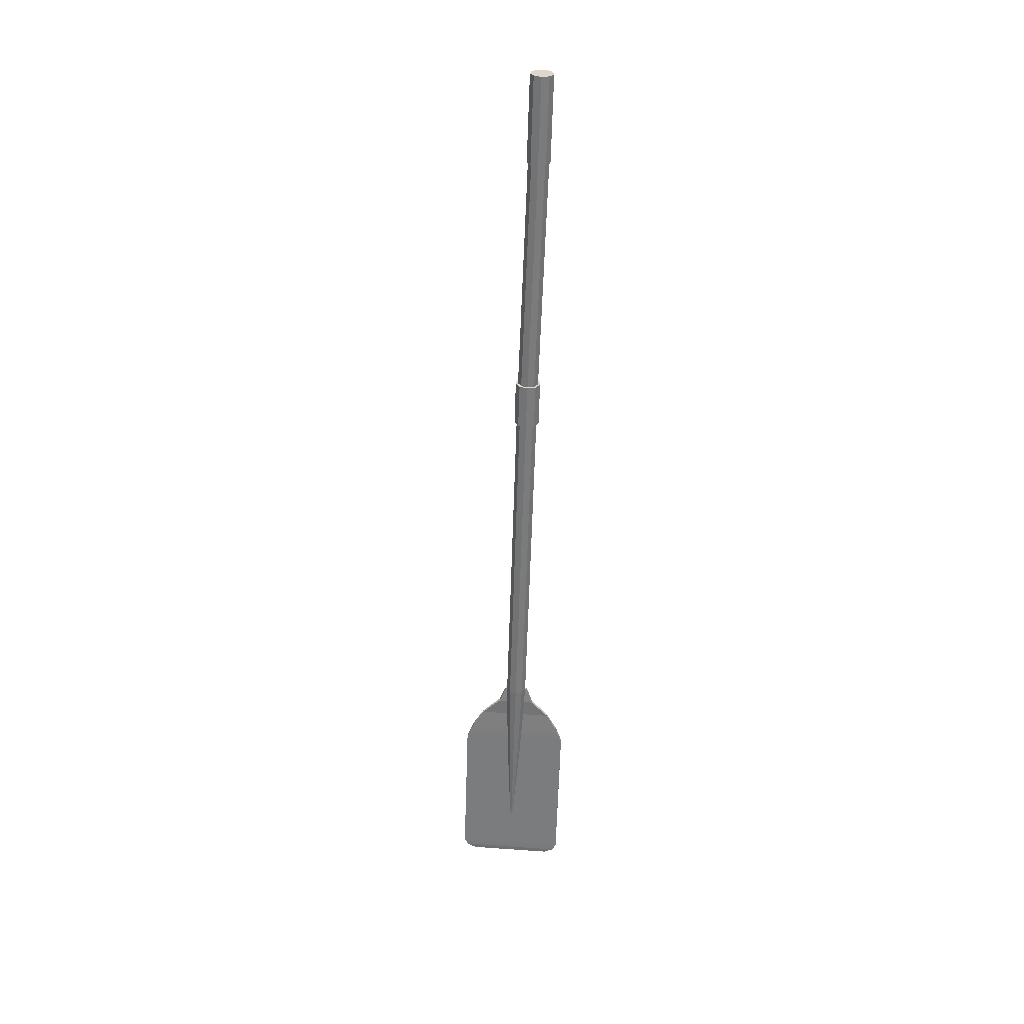
<metadata>
{"format":"obj","ext":"obj","renderer":"f3d","projection":"perspective","resolution":1024,"background":"white","views":[{"elev":30.9,"azim":95.1,"up":"+Y"}]}
</metadata>
<code>
g Oar_02_Animated
v -0.004233 0.8181 -0.03969
v 0.007016 0.8183 -0.03351
v 0.006907 0.9591 -0.03776
v -0.004233 0.8181 -0.03969
v 0.006907 0.9591 -0.03776
v -0.004341 0.9589 -0.04393
v -0.003976 -0.5147 0.02033
v -0.005579 -0.5147 0.01945
v -0.007374 -0.5147 0.01981
v -0.008519 -0.5147 0.02123
v -0.003313 -0.5147 0.02204
v -0.00848 -0.5146 0.02306
v -0.003902 -0.5146 0.02377
v -0.007274 -0.5146 0.02444
v -0.005466 -0.5146 0.02472
v 0.01166 0.8187 -0.02156
v 0.007534 0.819 -0.009413
v 0.007427 0.9598 -0.01366
v 0.01156 0.9595 -0.0258
v 0.007534 0.819 -0.009413
v -0.003438 0.8192 -0.002762
v -0.003547 0.96 -0.007004
v 0.007427 0.9598 -0.01366
v -0.003438 0.8192 -0.002762
v -0.01612 0.8192 -0.004717
v -0.01623 0.96 -0.00896
v -0.003547 0.96 -0.007004
v -0.01612 0.8192 -0.004717
v -0.02458 0.8189 -0.01436
v -0.02469 0.9597 -0.01861
v -0.01623 0.96 -0.00896
v -0.02458 0.8189 -0.01436
v -0.02485 0.8185 -0.02719
v -0.02496 0.9593 -0.03143
v -0.02469 0.9597 -0.01861
v -0.02485 0.8185 -0.02719
v -0.01682 0.8182 -0.03719
v -0.01693 0.959 -0.04143
v -0.02496 0.9593 -0.03143
v -0.01682 0.8182 -0.03719
v -0.004233 0.8181 -0.03969
v -0.004341 0.9589 -0.04393
v -0.01693 0.959 -0.04143
v 0.007016 0.8183 -0.03351
v 0.01166 0.8187 -0.02156
v 0.01156 0.9595 -0.0258
v 0.006907 0.9591 -0.03776
v 0.006116 -0.335 0.01642
v 0.00699 -0.1973 0.02315
v 0.01072 -0.1976 0.01217
v 0.003421 -0.3348 0.02434
v -0.003313 -0.5147 0.02204
v -0.003902 -0.5146 0.02377
v 0.003421 -0.3348 0.02434
v -0.002929 -0.1971 0.02916
v 0.00699 -0.1973 0.02315
v -0.00374 -0.3346 0.02868
v -0.003902 -0.5146 0.02377
v -0.005466 -0.5146 0.02472
v -0.00374 -0.3346 0.02868
v -0.01439 -0.1971 0.0274
v -0.002929 -0.1971 0.02916
v -0.01202 -0.3347 0.02741
v -0.005466 -0.5146 0.02472
v -0.007274 -0.5146 0.02444
v -0.01202 -0.3347 0.02741
v -0.02204 -0.1974 0.01868
v -0.01439 -0.1971 0.0274
v -0.01754 -0.3349 0.02111
v -0.007274 -0.5146 0.02444
v -0.00848 -0.5146 0.02306
v -0.01754 -0.3349 0.02111
v -0.02229 -0.1978 0.007086
v -0.02204 -0.1974 0.01868
v -0.01772 -0.3351 0.01274
v -0.00848 -0.5146 0.02306
v -0.008519 -0.5147 0.02123
v -0.01772 -0.3351 0.01274
v -0.01502 -0.198 -0.001954
v -0.02229 -0.1978 0.007086
v -0.01247 -0.3353 0.006215
v -0.008519 -0.5147 0.02123
v -0.007374 -0.5147 0.01981
v -0.01247 -0.3353 0.006215
v -0.004259 -0.3354 0.004583
v -0.003647 -0.1981 -0.004212
v -0.01502 -0.198 -0.001954
v -0.004259 -0.3354 0.004583
v 0.006521 -0.1979 0.001367
v -0.003647 -0.1981 -0.004212
v 0.003083 -0.3352 0.008613
v -0.005579 -0.5147 0.01945
v -0.003976 -0.5147 0.02033
v 0.003083 -0.3352 0.008613
v 0.01072 -0.1976 0.01217
v 0.006521 -0.1979 0.001367
v 0.006116 -0.335 0.01642
v -0.003976 -0.5147 0.02033
v -0.003313 -0.5147 0.02204
v -0.007374 -0.5147 0.01981
v -0.005579 -0.5147 0.01945
v -0.004259 -0.3354 0.004583
v -0.01247 -0.3353 0.006215
v -0.01023 -0.2281 -0.01644
v -0.003475 -0.2281 -0.01659
v -0.004498 -0.1982 -0.00649
v -0.008782 -0.1982 -0.006398
v -0.003475 -0.2281 -0.01659
v -0.002186 -0.2263 0.0433
v -0.003681 -0.1971 0.03148
v -0.004498 -0.1982 -0.00649
v -0.002186 -0.2263 0.0433
v -0.008942 -0.2263 0.04345
v -0.007964 -0.1971 0.03157
v -0.003681 -0.1971 0.03148
v -0.008942 -0.2263 0.04345
v -0.01023 -0.2281 -0.01644
v -0.008782 -0.1982 -0.006398
v -0.007964 -0.1971 0.03157
v -0.01103 -0.5747 -0.06559
v -0.01067 -0.5873 -0.05909
v -0.004779 -0.5873 -0.05922
v -0.004704 -0.5747 -0.06573
v -0.003681 -0.1971 0.03148
v -0.007964 -0.1971 0.03157
v -0.008782 -0.1982 -0.006398
v -0.004498 -0.1982 -0.00649
v -0.0008535 -0.5693 0.1132
v -0.007182 -0.5693 0.1134
v -0.007366 -0.3131 0.1047
v -0.001106 -0.3131 0.1045
v -0.01103 -0.5747 -0.06559
v -0.004704 -0.5747 -0.06573
v -0.004915 -0.3185 -0.07248
v -0.01117 -0.3185 -0.07234
v -0.007228 -0.284 0.09217
v -0.009584 -0.2585 -0.04538
v -0.007013 -0.2549 0.07412
v -0.01054 -0.2886 -0.06163
v -0.007366 -0.3131 0.1047
v -0.01117 -0.3185 -0.07234
v -0.007182 -0.5693 0.1134
v -0.01103 -0.5747 -0.06559
v -0.01067 -0.5873 -0.05909
v -0.007088 -0.5823 0.1076
v -0.00179 -0.284 0.09205
v -0.007228 -0.284 0.09217
v -0.007013 -0.2549 0.07412
v -0.002788 -0.2549 0.07403
v -0.005099 -0.2886 -0.06174
v -0.002788 -0.2549 0.07403
v -0.005359 -0.2585 -0.04547
v -0.00179 -0.284 0.09205
v -0.004915 -0.3185 -0.07248
v -0.001106 -0.3131 0.1045
v -0.004704 -0.5747 -0.06573
v -0.0008535 -0.5693 0.1132
v -0.001192 -0.5823 0.1075
v -0.004779 -0.5873 -0.05922
v -0.01054 -0.2886 -0.06163
v -0.005099 -0.2886 -0.06174
v -0.005359 -0.2585 -0.04547
v -0.009584 -0.2585 -0.04538
v -0.007088 -0.5823 0.1076
v -0.006872 -0.5903 0.09269
v -0.009807 -0.5944 -0.04372
v -0.01067 -0.5873 -0.05909
v -0.0008535 -0.5693 0.1132
v -0.001192 -0.5823 0.1075
v -0.007088 -0.5823 0.1076
v -0.007182 -0.5693 0.1134
v -0.004983 -0.5944 -0.04383
v -0.009807 -0.5944 -0.04372
v -0.006872 -0.5903 0.09269
v -0.002047 -0.5903 0.09259
v -0.004779 -0.5873 -0.05922
v -0.004983 -0.5944 -0.04383
v -0.002047 -0.5903 0.09259
v -0.001192 -0.5823 0.1075
v -0.001192 -0.5823 0.1075
v -0.002047 -0.5903 0.09259
v -0.006872 -0.5903 0.09269
v -0.007088 -0.5823 0.1076
v -0.01067 -0.5873 -0.05909
v -0.009807 -0.5944 -0.04372
v -0.004983 -0.5944 -0.04383
v -0.004779 -0.5873 -0.05922
v -0.01117 -0.3185 -0.07234
v -0.004915 -0.3185 -0.07248
v -0.005099 -0.2886 -0.06174
v -0.01054 -0.2886 -0.06163
v -0.001106 -0.3131 0.1045
v -0.007366 -0.3131 0.1047
v -0.007228 -0.284 0.09217
v -0.00179 -0.284 0.09205
v -0.007013 -0.2549 0.07412
v -0.009584 -0.2585 -0.04538
v -0.01023 -0.2281 -0.01644
v -0.008942 -0.2263 0.04345
v -0.002788 -0.2549 0.07403
v -0.007013 -0.2549 0.07412
v -0.008942 -0.2263 0.04345
v -0.002186 -0.2263 0.0433
v -0.005359 -0.2585 -0.04547
v -0.002788 -0.2549 0.07403
v -0.002186 -0.2263 0.0433
v -0.003475 -0.2281 -0.01659
v -0.009584 -0.2585 -0.04538
v -0.005359 -0.2585 -0.04547
v -0.003475 -0.2281 -0.01659
v -0.01023 -0.2281 -0.01644
v 0.01397 0.3619 -0.004762
v 0.00943 0.3623 0.0086
v 0.009373 0.4358 0.006385
v 0.01392 0.4354 -0.006977
v 0.00943 0.3623 0.0086
v -0.002642 0.3625 0.01592
v -0.002698 0.436 0.0137
v 0.009373 0.4358 0.006385
v -0.002642 0.3625 0.01592
v -0.0166 0.3624 0.01377
v -0.01665 0.4359 0.01155
v -0.002698 0.436 0.0137
v -0.0166 0.3624 0.01377
v -0.0259 0.3621 0.003154
v -0.02596 0.4356 0.0009382
v -0.01665 0.4359 0.01155
v -0.0259 0.3621 0.003154
v -0.0262 0.3617 -0.01096
v -0.02626 0.4352 -0.01317
v -0.02596 0.4356 0.0009382
v -0.0262 0.3617 -0.01096
v -0.01736 0.3613 -0.02196
v -0.01742 0.4349 -0.02417
v -0.02626 0.4352 -0.01317
v -0.01736 0.3613 -0.02196
v -0.003516 0.3613 -0.02471
v -0.003572 0.4348 -0.02692
v -0.01742 0.4349 -0.02417
v -0.003516 0.3613 -0.02471
v 0.00886 0.3615 -0.01792
v 0.008804 0.435 -0.02013
v -0.003572 0.4348 -0.02692
v 0.00886 0.3615 -0.01792
v 0.01397 0.3619 -0.004762
v 0.01392 0.4354 -0.006977
v 0.008804 0.435 -0.02013
v 0.006129 0.819 -0.01054
v 0.01166 0.8187 -0.02156
v 0.009861 0.8187 -0.02152
v 0.007534 0.819 -0.009413
v 0.007016 0.8183 -0.03351
v -0.00379 0.8192 -0.00453
v 0.00566 0.8183 -0.03233
v -0.003438 0.8192 -0.002762
v -0.004233 0.8181 -0.03969
v -0.01525 0.8191 -0.006297
v -0.004508 0.8182 -0.03791
v -0.01612 0.8192 -0.004717
v -0.01682 0.8182 -0.03719
v -0.0229 0.8188 -0.01502
v -0.01588 0.8182 -0.03565
v -0.02458 0.8189 -0.01436
v -0.02485 0.8185 -0.02719
v -0.02315 0.8185 -0.02661
v 0.009752 0.9595 -0.02576
v 0.01156 0.9595 -0.0258
v 0.007427 0.9598 -0.01366
v 0.00602 0.9598 -0.01478
v -0.003547 0.96 -0.007004
v 0.005552 0.9591 -0.03657
v 0.006907 0.9591 -0.03776
v -0.003898 0.96 -0.008772
v -0.01623 0.96 -0.00896
v -0.01536 0.9599 -0.01054
v -0.02469 0.9597 -0.01861
v -0.02301 0.9596 -0.01926
v -0.02496 0.9593 -0.03143
v -0.02326 0.9593 -0.03085
v -0.01693 0.959 -0.04143
v -0.01599 0.959 -0.03989
v -0.004341 0.9589 -0.04393
v -0.004616 0.959 -0.04215
v -0.003359 0.3624 0.01231
v -0.002642 0.3625 0.01592
v 0.00943 0.3623 0.0086
v 0.006559 0.3622 0.006295
v -0.01482 0.3623 0.01054
v 0.01397 0.3619 -0.004762
v -0.0166 0.3624 0.01377
v 0.01029 0.3619 -0.004683
v -0.02247 0.362 0.001821
v 0.00886 0.3615 -0.01792
v -0.0259 0.3621 0.003154
v 0.00609 0.3615 -0.01549
v -0.02272 0.3617 -0.009771
v -0.003516 0.3613 -0.02471
v -0.0262 0.3617 -0.01096
v -0.004077 0.3614 -0.02107
v -0.01545 0.3614 -0.01881
v -0.01736 0.3613 -0.02196
v 0.01023 0.4354 -0.006898
v 0.01392 0.4354 -0.006977
v 0.009373 0.4358 0.006385
v 0.006503 0.4357 0.004079
v 0.006034 0.4351 -0.01771
v -0.002698 0.436 0.0137
v 0.008804 0.435 -0.02013
v -0.003416 0.4359 0.01009
v -0.004134 0.4349 -0.02328
v -0.01665 0.4359 0.01155
v -0.003572 0.4348 -0.02692
v -0.01488 0.4358 0.008324
v -0.01551 0.4349 -0.02103
v -0.02596 0.4356 0.0009382
v -0.01742 0.4349 -0.02417
v -0.02252 0.4356 -0.0003945
v -0.02277 0.4352 -0.01199
v -0.02626 0.4352 -0.01317
v 0.00699 -0.1973 0.02315
v -0.002929 -0.1971 0.02916
v -0.003359 0.3624 0.01231
v 0.00699 -0.1973 0.02315
v -0.003359 0.3624 0.01231
v 0.006559 0.3622 0.006295
v 0.006034 0.4351 -0.01771
v 0.01023 0.4354 -0.006898
v 0.009861 0.8187 -0.02152
v 0.00566 0.8183 -0.03233
v -0.004134 0.4349 -0.02328
v 0.006034 0.4351 -0.01771
v 0.00566 0.8183 -0.03233
v -0.004508 0.8182 -0.03791
v -0.01551 0.4349 -0.02103
v -0.004134 0.4349 -0.02328
v -0.004508 0.8182 -0.03791
v -0.01588 0.8182 -0.03565
v -0.02277 0.4352 -0.01199
v -0.01551 0.4349 -0.02103
v -0.01588 0.8182 -0.03565
v -0.02315 0.8185 -0.02661
v -0.02252 0.4356 -0.0003945
v -0.02277 0.4352 -0.01199
v -0.02315 0.8185 -0.02661
v -0.0229 0.8188 -0.01502
v -0.01488 0.4358 0.008324
v -0.02252 0.4356 -0.0003945
v -0.0229 0.8188 -0.01502
v -0.01525 0.8191 -0.006297
v -0.003416 0.4359 0.01009
v -0.01488 0.4358 0.008324
v -0.01525 0.8191 -0.006297
v -0.00379 0.8192 -0.00453
v 0.006503 0.4357 0.004079
v -0.003416 0.4359 0.01009
v -0.00379 0.8192 -0.00453
v 0.006129 0.819 -0.01054
v 0.01023 0.4354 -0.006898
v 0.006503 0.4357 0.004079
v 0.006129 0.819 -0.01054
v 0.009861 0.8187 -0.02152
v 0.01072 -0.1976 0.01217
v 0.00699 -0.1973 0.02315
v 0.006559 0.3622 0.006295
v 0.01029 0.3619 -0.004683
v -0.002929 -0.1971 0.02916
v -0.01439 -0.1971 0.0274
v -0.01482 0.3623 0.01054
v -0.003359 0.3624 0.01231
v -0.01439 -0.1971 0.0274
v -0.02204 -0.1974 0.01868
v -0.02247 0.362 0.001821
v -0.01482 0.3623 0.01054
v -0.02204 -0.1974 0.01868
v -0.02229 -0.1978 0.007086
v -0.02272 0.3617 -0.009771
v -0.02247 0.362 0.001821
v -0.02229 -0.1978 0.007086
v -0.01502 -0.198 -0.001954
v -0.01545 0.3614 -0.01881
v -0.02272 0.3617 -0.009771
v -0.01502 -0.198 -0.001954
v -0.003647 -0.1981 -0.004212
v -0.004077 0.3614 -0.02107
v -0.01545 0.3614 -0.01881
v -0.003647 -0.1981 -0.004212
v 0.006521 -0.1979 0.001367
v 0.00609 0.3615 -0.01549
v -0.004077 0.3614 -0.02107
v 0.006521 -0.1979 0.001367
v 0.01072 -0.1976 0.01217
v 0.01029 0.3619 -0.004683
v 0.00609 0.3615 -0.01549
g Oar_02_Animated_0
f 3 2 1
f 6 5 4
f 9 8 7
f 7 10 9
f 7 11 10
f 11 12 10
f 11 13 12
f 13 14 12
f 13 15 14
f 18 17 16
f 19 18 16
f 22 21 20
f 23 22 20
f 26 25 24
f 27 26 24
f 30 29 28
f 31 30 28
f 34 33 32
f 35 34 32
f 38 37 36
f 39 38 36
f 42 41 40
f 43 42 40
f 46 45 44
f 47 46 44
f 50 49 48
f 49 51 48
f 48 51 52
f 51 53 52
f 56 55 54
f 55 57 54
f 54 57 58
f 57 59 58
f 62 61 60
f 61 63 60
f 60 63 64
f 63 65 64
f 68 67 66
f 67 69 66
f 66 69 70
f 69 71 70
f 74 73 72
f 73 75 72
f 72 75 76
f 75 77 76
f 80 79 78
f 79 81 78
f 78 81 82
f 81 83 82
f 86 85 84
f 87 86 84
f 90 89 88
f 89 91 88
f 88 91 92
f 91 93 92
f 96 95 94
f 95 97 94
f 94 97 98
f 97 99 98
f 102 101 100
f 103 102 100
f 106 105 104
f 107 106 104
f 110 109 108
f 111 110 108
f 114 113 112
f 115 114 112
f 118 117 116
f 119 118 116
f 122 121 120
f 123 122 120
f 126 125 124
f 127 126 124
f 130 129 128
f 131 130 128
f 134 133 132
f 135 134 132
f 138 137 136
f 137 139 136
f 136 139 140
f 139 141 140
f 140 141 142
f 141 143 142
f 143 144 142
f 144 145 142
f 148 147 146
f 149 148 146
f 152 151 150
f 151 153 150
f 150 153 154
f 153 155 154
f 154 155 156
f 155 157 156
f 157 158 156
f 158 159 156
f 162 161 160
f 163 162 160
f 166 165 164
f 167 166 164
f 170 169 168
f 171 170 168
f 174 173 172
f 175 174 172
f 178 177 176
f 179 178 176
f 182 181 180
f 183 182 180
f 186 185 184
f 187 186 184
f 190 189 188
f 191 190 188
f 194 193 192
f 195 194 192
f 198 197 196
f 199 198 196
f 202 201 200
f 203 202 200
f 206 205 204
f 207 206 204
f 210 209 208
f 211 210 208
f 214 213 212
f 215 214 212
f 218 217 216
f 219 218 216
f 222 221 220
f 223 222 220
f 226 225 224
f 227 226 224
f 230 229 228
f 231 230 228
f 234 233 232
f 235 234 232
f 238 237 236
f 239 238 236
f 242 241 240
f 243 242 240
f 246 245 244
f 247 246 244
f 250 249 248
f 249 251 248
f 252 249 250
f 248 251 253
f 254 252 250
f 251 255 253
f 256 252 254
f 253 255 257
f 258 256 254
f 255 259 257
f 260 256 258
f 257 259 261
f 262 260 258
f 259 263 261
f 264 260 262
f 261 263 265
f 265 264 262
f 263 264 265
f 268 267 266
f 269 268 266
f 270 268 269
f 266 267 271
f 267 272 271
f 273 270 269
f 274 270 273
f 275 274 273
f 275 273 269
f 276 274 275
f 277 275 269
f 277 276 275
f 277 269 266
f 278 276 277
f 279 277 266
f 279 278 277
f 279 266 271
f 280 278 279
f 281 280 279
f 281 279 271
f 282 280 281
f 272 282 283
f 271 272 283
f 271 283 281
f 283 282 281
f 286 285 284
f 287 286 284
f 284 285 288
f 289 286 287
f 285 290 288
f 291 289 287
f 288 290 292
f 293 289 291
f 290 294 292
f 295 293 291
f 292 294 296
f 297 293 295
f 294 298 296
f 299 297 295
f 296 298 300
f 301 297 299
f 298 301 300
f 300 301 299
f 304 303 302
f 305 304 302
f 302 303 306
f 307 304 305
f 303 308 306
f 309 307 305
f 306 308 310
f 311 307 309
f 308 312 310
f 313 311 309
f 310 312 314
f 315 311 313
f 312 316 314
f 317 315 313
f 314 316 318
f 319 315 317
f 318 319 317
f 316 319 318
g Oar_02_Animated_1
f 322 321 320
f 325 324 323
f 328 327 326
f 329 328 326
f 332 331 330
f 333 332 330
f 336 335 334
f 337 336 334
f 340 339 338
f 341 340 338
f 344 343 342
f 345 344 342
f 348 347 346
f 349 348 346
f 352 351 350
f 353 352 350
f 356 355 354
f 357 356 354
f 360 359 358
f 361 360 358
f 364 363 362
f 365 364 362
f 368 367 366
f 369 368 366
f 372 371 370
f 373 372 370
f 376 375 374
f 377 376 374
f 380 379 378
f 381 380 378
f 384 383 382
f 385 384 382
f 388 387 386
f 389 388 386
f 392 391 390
f 393 392 390

</code>
